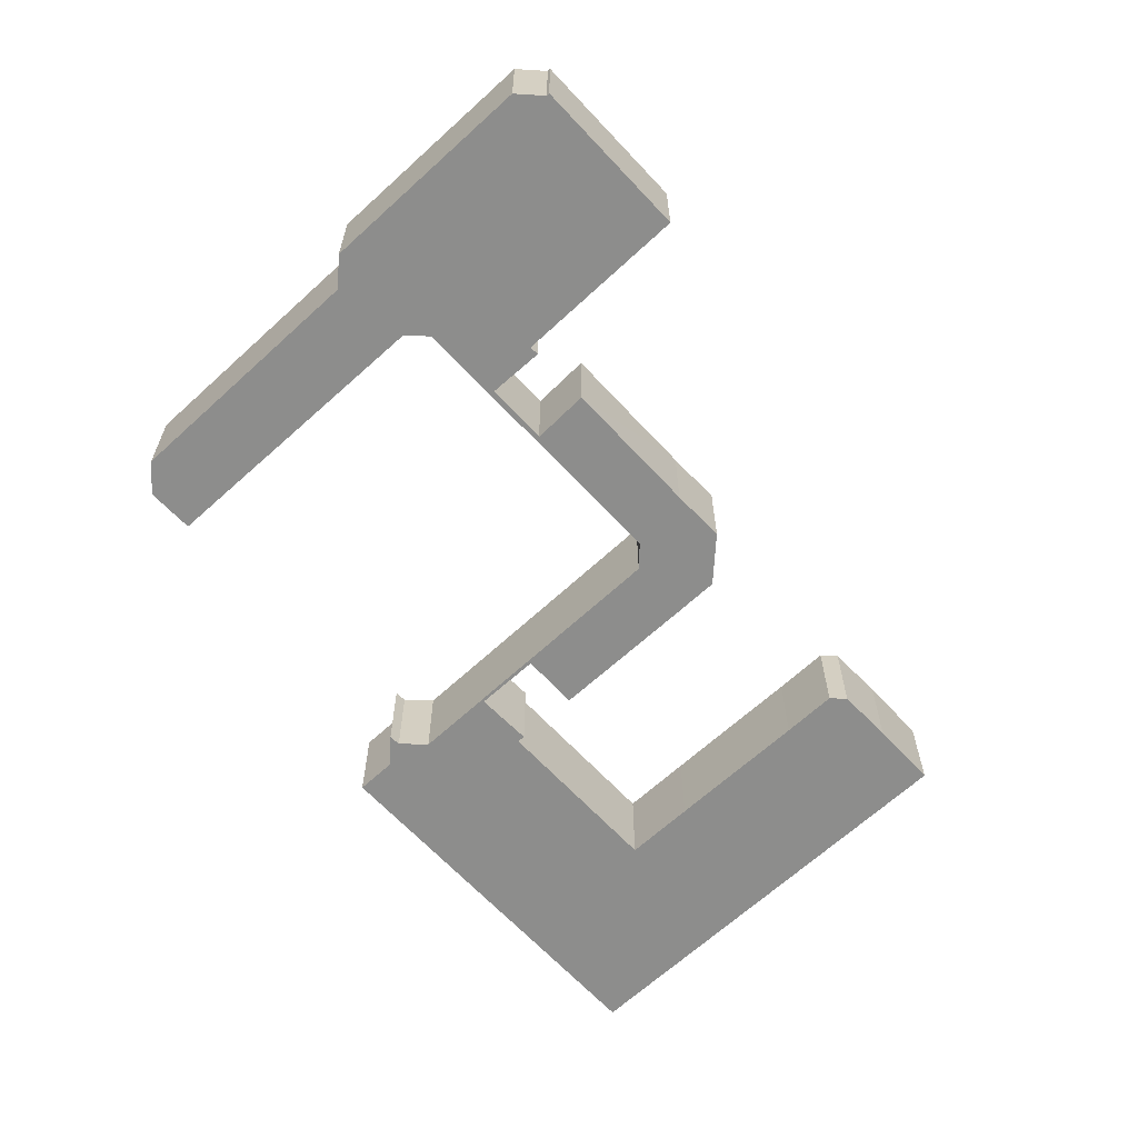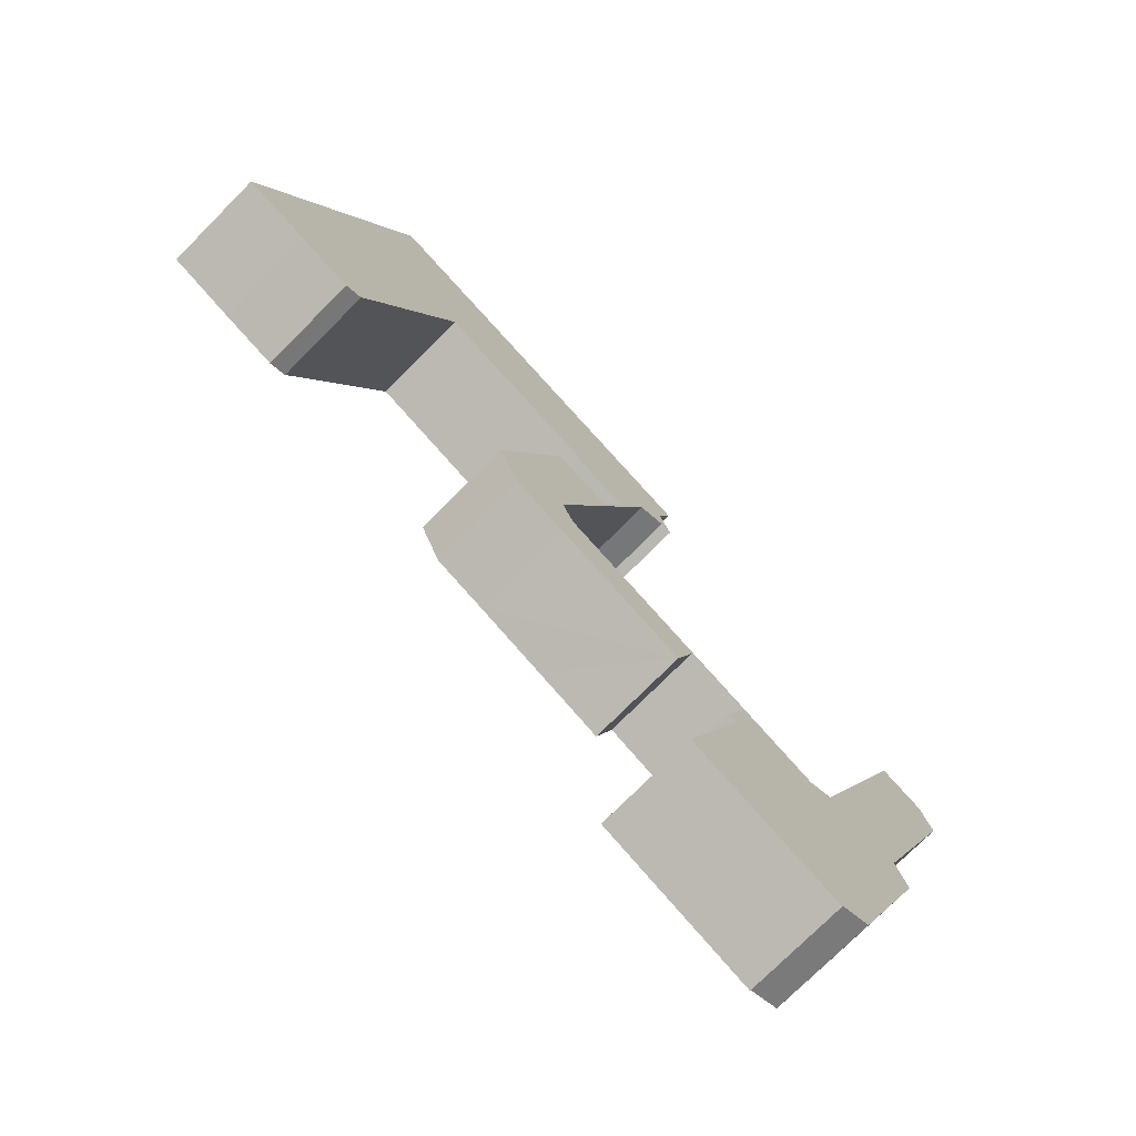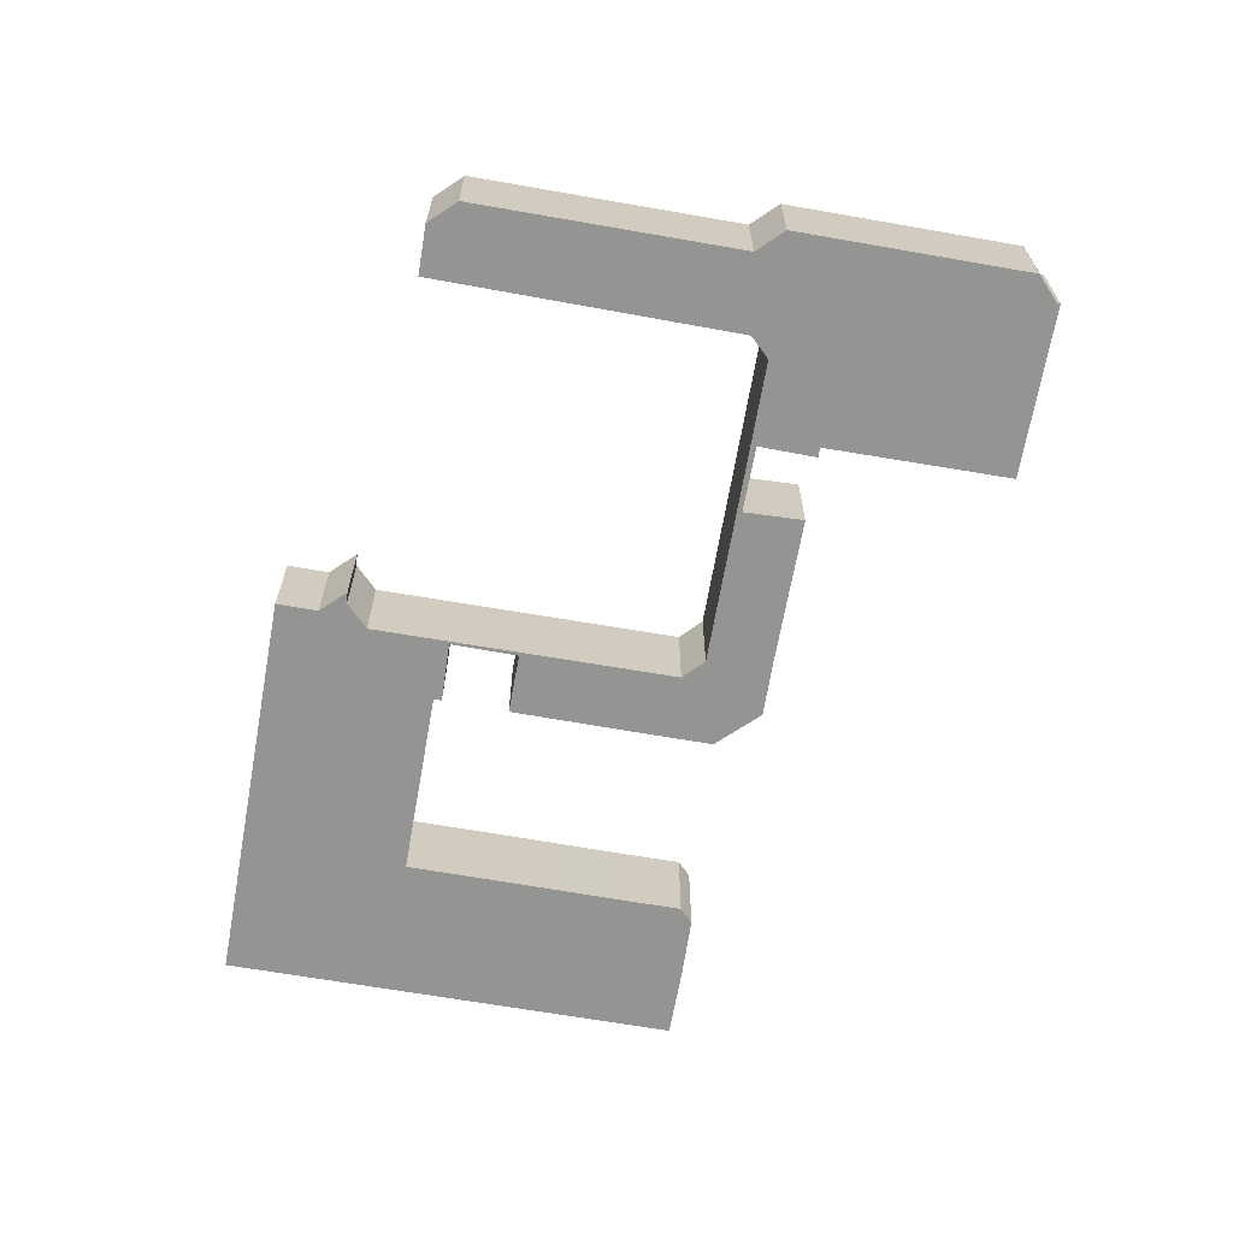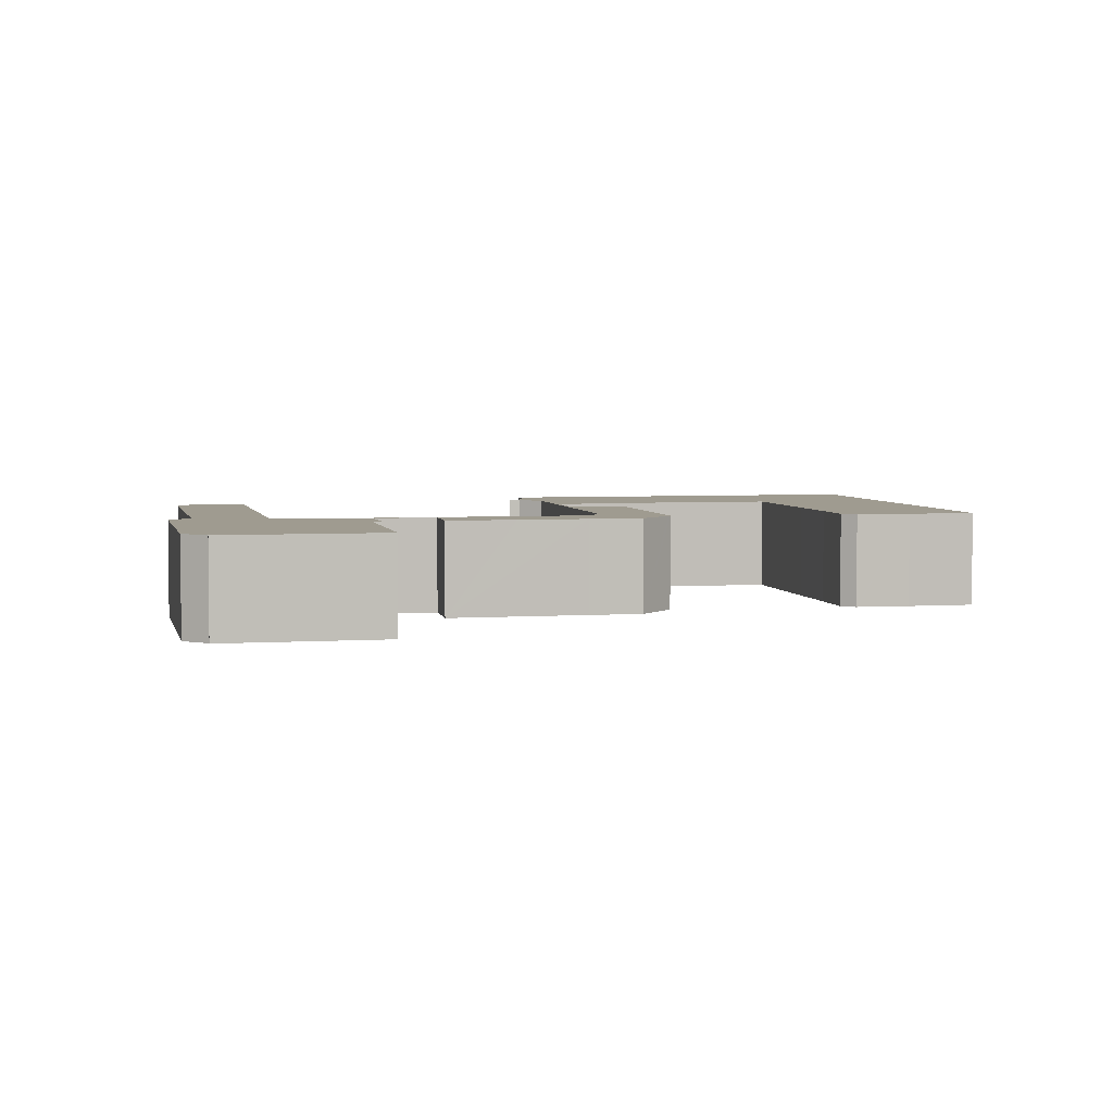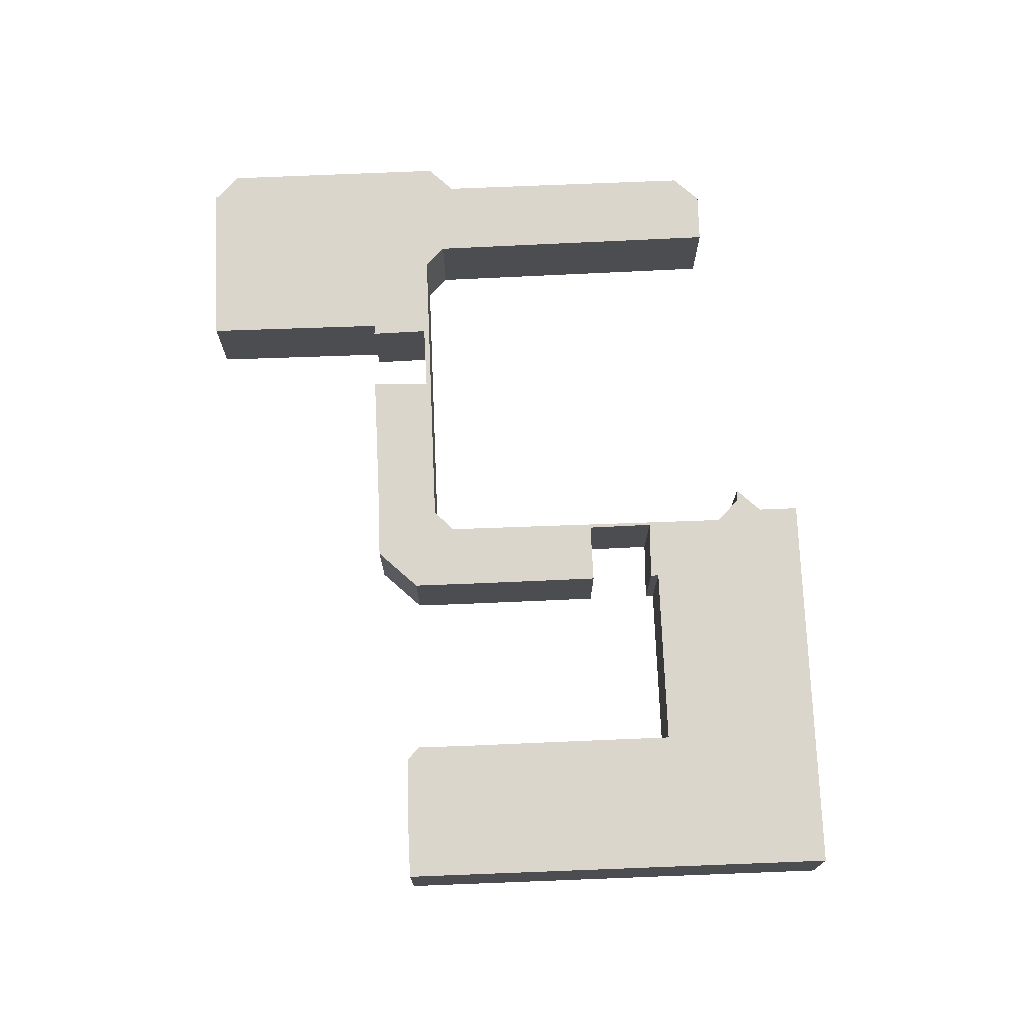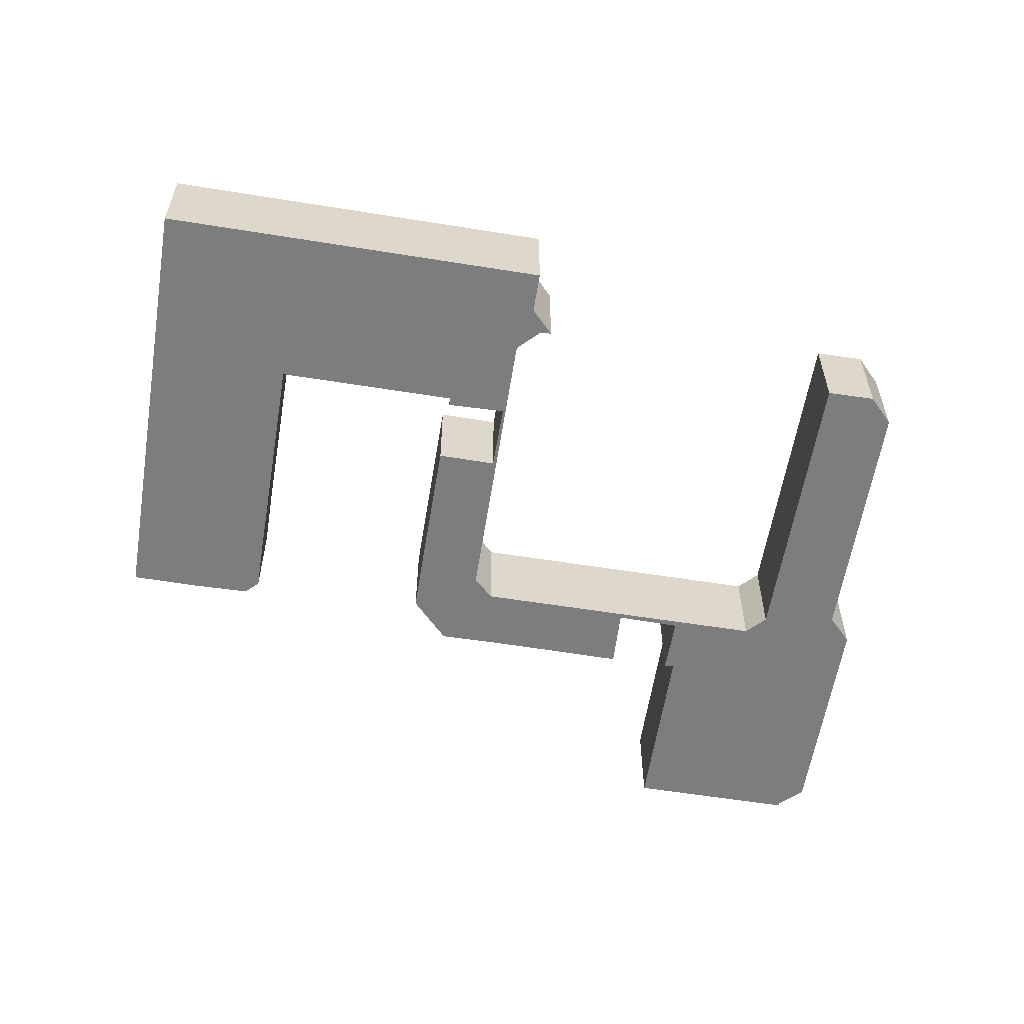
<metadata>
{"format":"obj","ext":"obj","renderer":"f3d","projection":"perspective","resolution":1024,"background":"white","views":[{"elev":-64.5,"azim":154.0,"up":"+Y"},{"elev":-74.2,"azim":-44.7,"up":"+Z"},{"elev":-67.0,"azim":101.2,"up":"+Y"},{"elev":4.1,"azim":-171.1,"up":"+Y"},{"elev":74.1,"azim":-71.2,"up":"+Y"},{"elev":-59.1,"azim":11.9,"up":"+Y"}]}
</metadata>
<code>
v  52.62 7.172 -34.89
v  54.2 7.172 -30.85
v  52.64 7.172 -34.88
v  50.43 7.172 -35.78
v  33.4 7.172 -14.84
v  39.89 7.172 -12.69
v  38.45 7.172 -16.83
v  39.9 7.172 -12.67
v  28.2 7.172 6.223
v  32.3 7.172 4.622
v  26.25 7.172 1.24
v  32.25 7.172 4.644
v  28.2 7.172 6.248
v  8.773 7.172 -3.329
v  10.06 7.172 -2.821
v  8.843 7.172 -3.354
v  10.11 7.172 -2.801
v  11.59 7.172 1.107
v  5.753 7.172 -2.239
v  4.851 7.172 -1.914
v  0 7.172 4.392e-16
v  13.58 7.172 6.227
v  7.696 7.172 20.03
v  15.53 7.172 11.25
v  17.46 7.172 16.23
v  50.34 7.172 -36.01
v  50.35 7.172 -36.02
v  38.63 7.172 -31.46
v  56.8 7.172 -24.14
v  58.45 7.172 -19.91
v  40.17 7.172 -27.4
v  58.79 7.172 -19.03
v  43.39 7.172 -18.92
v  57.83 7.172 -16.76
v  57.78 7.172 -16.64
v  50.31 7.172 -16.31
v  43.48 7.172 -18.68
v  44.4 7.172 -14.47
v  29.33 7.172 -8.189
v  43.54 7.172 -16.58
v  42.78 7.172 -18.45
v  44.37 7.172 -14.46
v  28.37 7.172 -12.86
v  24.48 7.172 -11.4
v  24.46 7.172 -11.39
v  22.97 7.172 -7.836
v  28.45 7.172 -6.266
v  36.42 7.172 14.64
v  22.85 7.172 -7.561
v  24.28 7.172 -3.817
v  34.14 7.172 9.254
v  34.05 7.172 9.283
v  31.96 7.172 10.02
v  29.98 7.172 10.72
v  30 7.172 10.78
v  30.2 7.172 11.28
v  30.15 7.172 11.3
v  17.47 7.172 16.23
v  38.54 7.172 15.58
v  38.4 7.172 17.64
v  39.5 7.172 20.49
v  38.56 7.172 20.86
v  34.49 7.172 22.45
v  12 7.172 31.24
v  39.37 7.172 15.33
v  52.17 7.172 -15.46
v  64.87 7.172 1.696
v  60.44 7.172 5.429
v  63.85 7.172 4.153
v  29.98 -6.563e-16 10.72
v  30.2 -6.905e-16 11.28
v  30 -6.602e-16 10.78
v  0 0 0
v  7.696 -1.227e-15 20.03
v  12 -1.913e-15 31.24
v  52.17 9.463e-16 -15.46
v  60.44 -3.324e-16 5.429
v  38.63 1.926e-15 -31.46
v  40.17 1.678e-15 -27.4
v  43.39 1.159e-15 -18.92
v  43.48 1.144e-15 -18.68
v  42.78 1.13e-15 -18.45
v  44.4 8.863e-16 -14.47
v  43.54 1.015e-15 -16.58
v  22.85 4.63e-16 -7.561
v  24.28 2.337e-16 -3.817
v  26.25 -7.593e-17 1.24
v  28.2 -3.826e-16 6.248
v  28.2 -3.81e-16 6.223
v  32.3 -2.83e-16 4.622
v  34.14 -5.666e-16 9.254
v  17.47 -9.938e-16 16.23
v  30.15 -6.917e-16 11.3
v  17.46 -9.94e-16 16.23
v  8.843 2.054e-16 -3.354
v  8.773 2.038e-16 -3.329
v  5.753 1.371e-16 -2.239
v  4.851 1.172e-16 -1.914
v  39.37 -9.388e-16 15.33
v  38.54 -9.539e-16 15.58
v  52.64 2.136e-15 -34.88
v  50.43 2.191e-15 -35.78
v  52.62 2.136e-15 -34.89
v  50.35 2.205e-15 -36.02
v  50.34 2.205e-15 -36.01
v  39.9 7.756e-16 -12.67
v  44.37 8.855e-16 -14.46
v  38.45 1.031e-15 -16.83
v  33.4 9.084e-16 -14.84
v  28.37 7.876e-16 -12.86
v  24.46 6.977e-16 -11.39
v  24.48 6.983e-16 -11.4
v  31.96 -6.134e-16 10.02
v  34.05 -5.684e-16 9.283
v  15.53 -6.889e-16 11.25
v  13.58 -3.813e-16 6.227
v  11.59 -6.778e-17 1.107
v  10.11 1.715e-16 -2.801
v  39.5 -1.255e-15 20.49
v  38.4 -1.08e-15 17.64
v  36.42 -8.967e-16 14.64
v  28.45 3.837e-16 -6.266
v  64.87 -1.039e-16 1.696
v  57.78 1.019e-15 -16.64
v  58.79 1.165e-15 -19.03
v  58.45 1.219e-15 -19.91
v  56.8 1.478e-15 -24.14
v  54.2 1.889e-15 -30.85
v  39.89 7.77e-16 -12.69
v  10.06 1.727e-16 -2.821
v  34.49 -1.375e-15 22.45
v  38.56 -1.277e-15 20.86
v  29.33 5.014e-16 -8.189
v  50.31 9.986e-16 -16.31
v  63.85 -2.543e-16 4.153
v  32.25 -2.844e-16 4.644
v  57.83 1.026e-15 -16.76
v  22.97 4.798e-16 -7.836
g defaultobject
f 1 2 3
f 2 1 4
f 5 6 7
f 6 5 8
f 9 10 11
f 10 9 12
f 12 9 13
f 14 15 16
f 15 14 17
f 17 14 18
f 18 14 19
f 18 19 20
f 18 20 21
f 18 21 22
f 22 21 23
f 22 23 24
f 24 23 25
f 26 4 27
f 4 26 28
f 4 28 2
f 2 28 29
f 29 28 30
f 30 28 31
f 30 31 32
f 32 31 33
f 32 33 34
f 34 33 35
f 35 33 36
f 36 33 37
f 36 37 38
f 36 38 39
f 38 37 40
f 40 37 41
f 39 38 42
f 39 42 8
f 39 8 5
f 39 5 43
f 39 43 44
f 39 44 45
f 39 45 46
f 39 46 47
f 47 46 10
f 47 10 48
f 10 46 49
f 10 49 50
f 10 50 11
f 48 10 51
f 48 51 52
f 48 52 53
f 48 53 54
f 48 54 55
f 48 55 56
f 48 56 57
f 48 57 58
f 48 58 59
f 59 58 60
f 60 58 61
f 61 58 62
f 62 58 63
f 63 58 64
f 64 58 25
f 64 25 23
f 60 65 59
f 35 66 67
f 66 35 36
f 67 66 68
f 67 68 69
f 70 55 54
f 55 70 56
f 56 70 71
f 71 70 72
f 73 23 21
f 23 73 74
f 23 74 64
f 64 74 75
f 76 68 66
f 68 76 77
f 78 31 28
f 31 78 79
f 31 79 33
f 33 79 80
f 33 80 37
f 37 80 81
f 82 40 41
f 40 82 38
f 38 82 83
f 83 82 84
f 85 50 49
f 50 85 11
f 11 85 86
f 11 86 9
f 9 86 87
f 9 87 13
f 13 87 88
f 88 87 89
f 90 51 10
f 51 90 91
f 71 57 56
f 57 71 58
f 58 71 92
f 92 71 93
f 92 25 58
f 25 92 94
f 95 14 16
f 14 95 19
f 19 95 20
f 20 95 96
f 20 96 97
f 20 97 98
f 98 21 20
f 21 98 73
f 99 59 65
f 59 99 100
f 101 1 3
f 1 101 4
f 4 101 102
f 102 101 103
f 104 26 27
f 26 104 28
f 28 104 78
f 78 104 105
f 81 41 37
f 41 81 82
f 83 42 38
f 42 83 8
f 8 83 106
f 106 83 107
f 108 5 7
f 5 108 43
f 43 108 109
f 43 109 110
f 110 44 43
f 44 110 45
f 45 110 111
f 111 110 112
f 91 52 51
f 52 91 53
f 53 91 54
f 54 91 70
f 70 91 113
f 113 91 114
f 94 24 25
f 24 94 115
f 24 115 22
f 22 115 116
f 22 116 18
f 18 116 117
f 18 117 17
f 17 117 118
f 119 60 61
f 60 119 120
f 121 47 48
f 47 121 122
f 123 35 67
f 35 123 124
f 125 30 32
f 30 125 29
f 29 125 2
f 2 125 126
f 2 126 127
f 2 127 3
f 3 127 128
f 3 128 101
f 102 27 4
f 27 102 104
f 106 6 8
f 6 106 7
f 7 106 108
f 108 106 129
f 118 15 17
f 15 118 16
f 16 118 95
f 95 118 130
f 100 48 59
f 48 100 121
f 75 63 64
f 63 75 131
f 63 131 62
f 62 131 132
f 62 132 61
f 61 132 119
f 133 36 39
f 36 133 134
f 77 69 68
f 69 77 135
f 88 12 13
f 12 88 10
f 10 88 90
f 90 88 136
f 120 65 60
f 65 120 99
f 122 39 47
f 39 122 133
f 135 67 69
f 67 135 123
f 124 34 35
f 34 124 32
f 32 124 125
f 125 124 137
f 134 66 36
f 66 134 76
f 111 46 45
f 46 111 49
f 49 111 85
f 85 111 138
f 74 73 94
f 115 94 73
f 98 115 73
f 116 115 98
f 117 116 98
f 97 117 98
f 96 117 97
f 118 117 96
f 95 118 96
f 130 118 95
f 108 129 109
f 106 109 129
f 102 103 128
f 101 128 103
f 77 76 135
f 123 135 76
f 124 123 76
f 79 124 76
f 78 124 79
f 137 124 78
f 125 137 78
f 102 125 78
f 105 102 78
f 126 125 102
f 127 126 102
f 128 127 102
f 104 102 105
f 70 113 121
f 91 121 113
f 122 121 91
f 114 91 113
f 90 122 91
f 86 122 90
f 85 122 86
f 138 122 85
f 111 122 138
f 133 122 111
f 112 133 111
f 110 133 112
f 106 133 110
f 134 133 106
f 109 106 110
f 107 134 106
f 83 134 107
f 84 134 83
f 82 134 84
f 81 134 82
f 80 134 81
f 79 134 80
f 76 134 79
f 88 89 136
f 87 136 89
f 86 136 87
f 90 136 86
f 75 74 131
f 94 131 74
f 92 131 94
f 93 131 92
f 132 131 93
f 119 132 93
f 120 119 93
f 121 120 93
f 100 120 121
f 99 120 100
f 71 121 93
f 72 121 71
f 70 121 72

</code>
